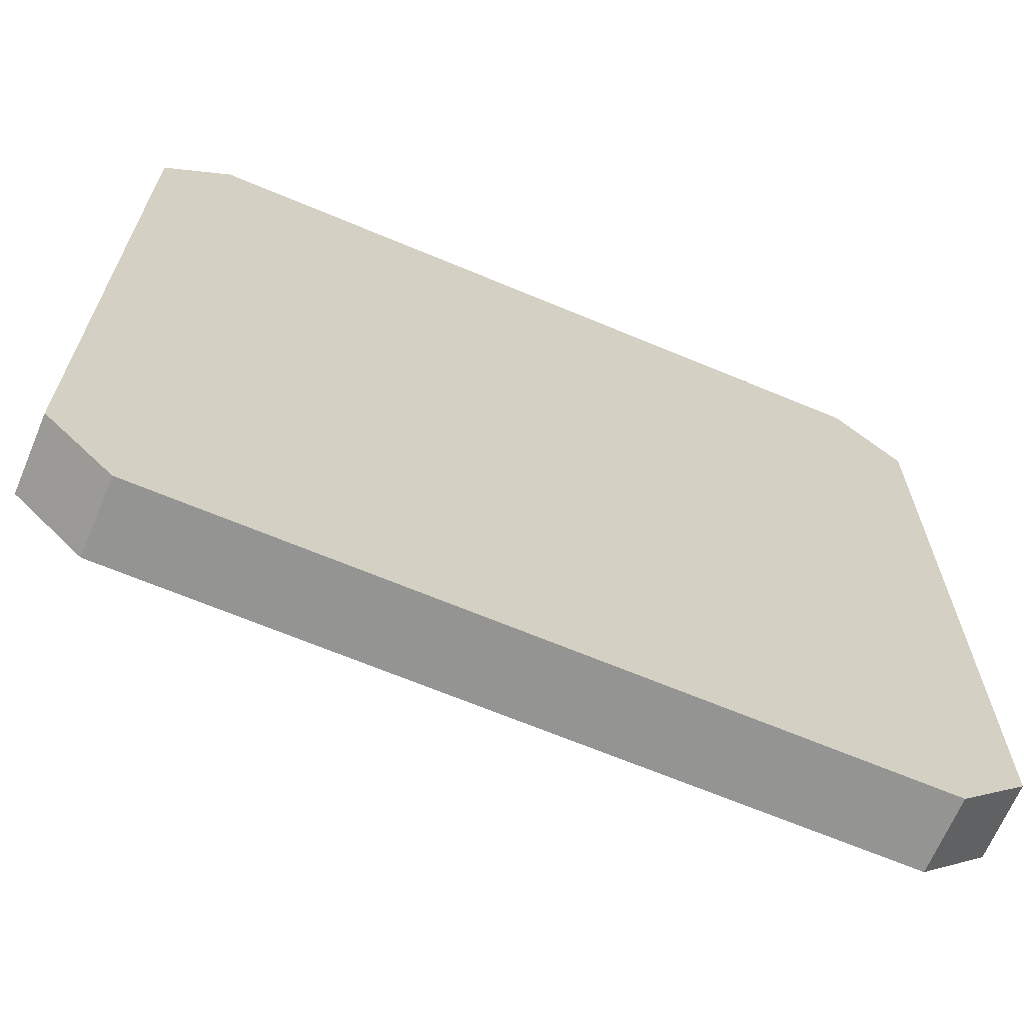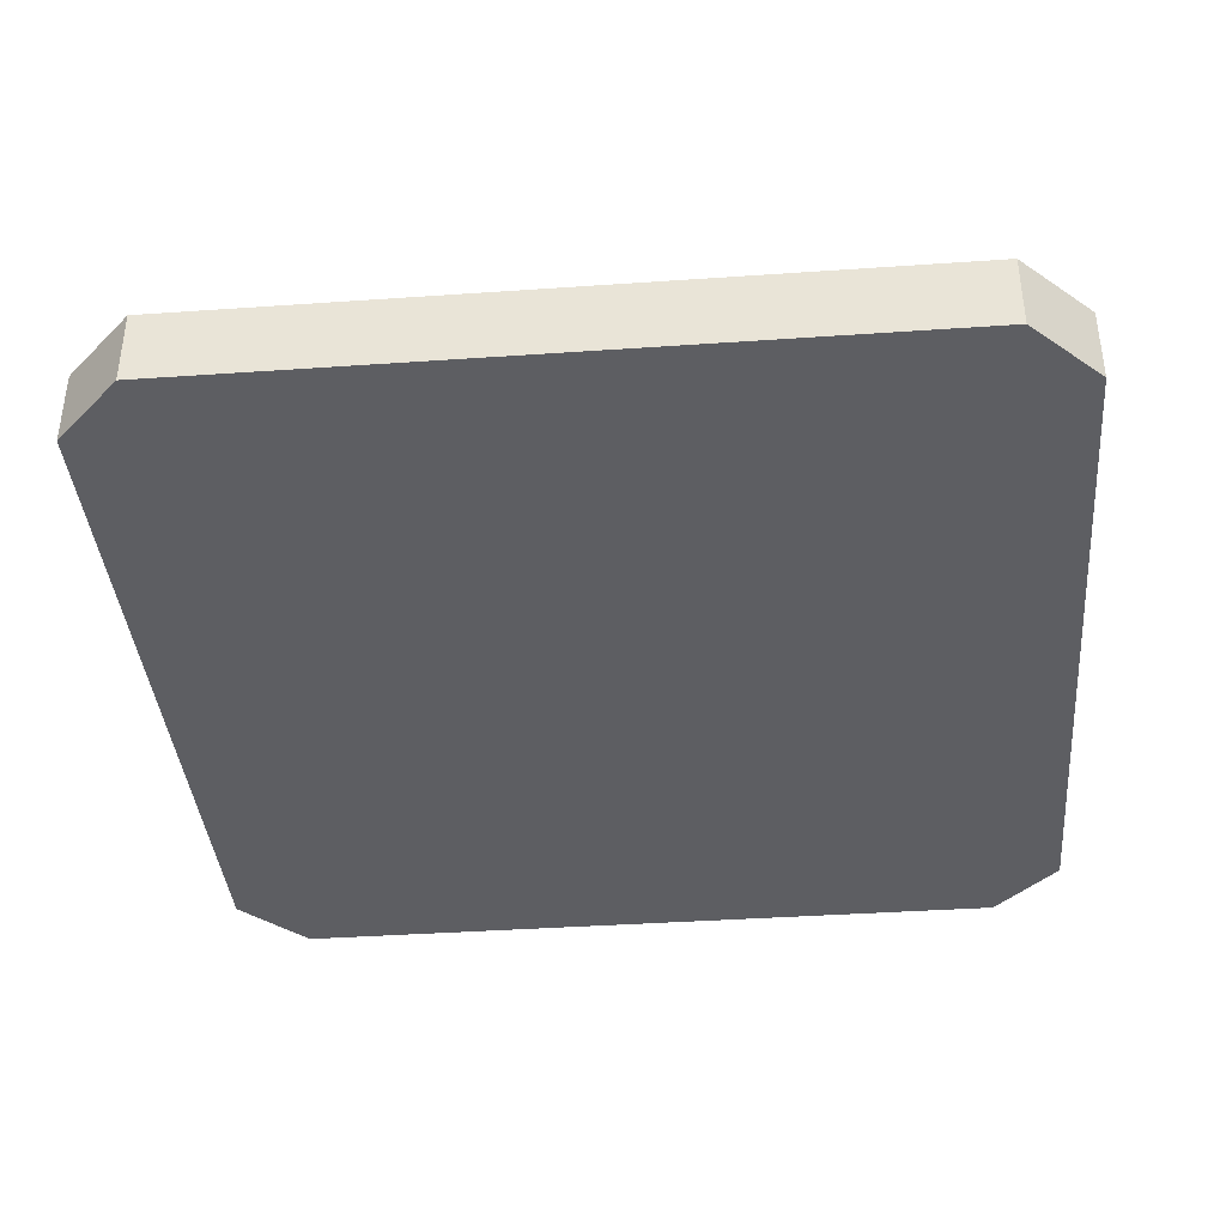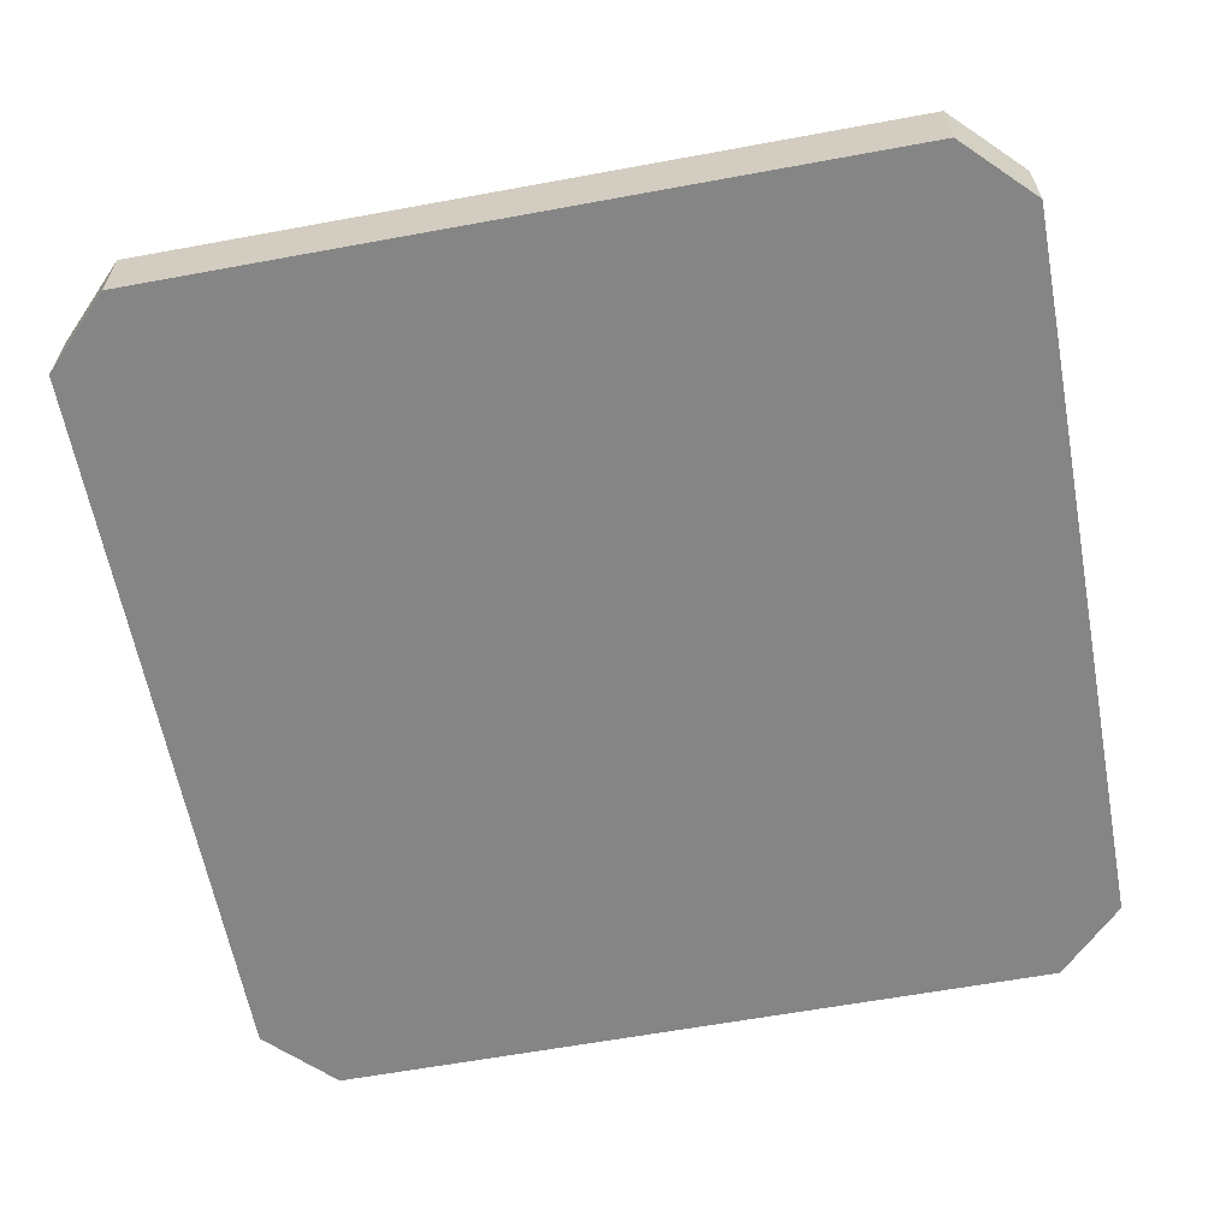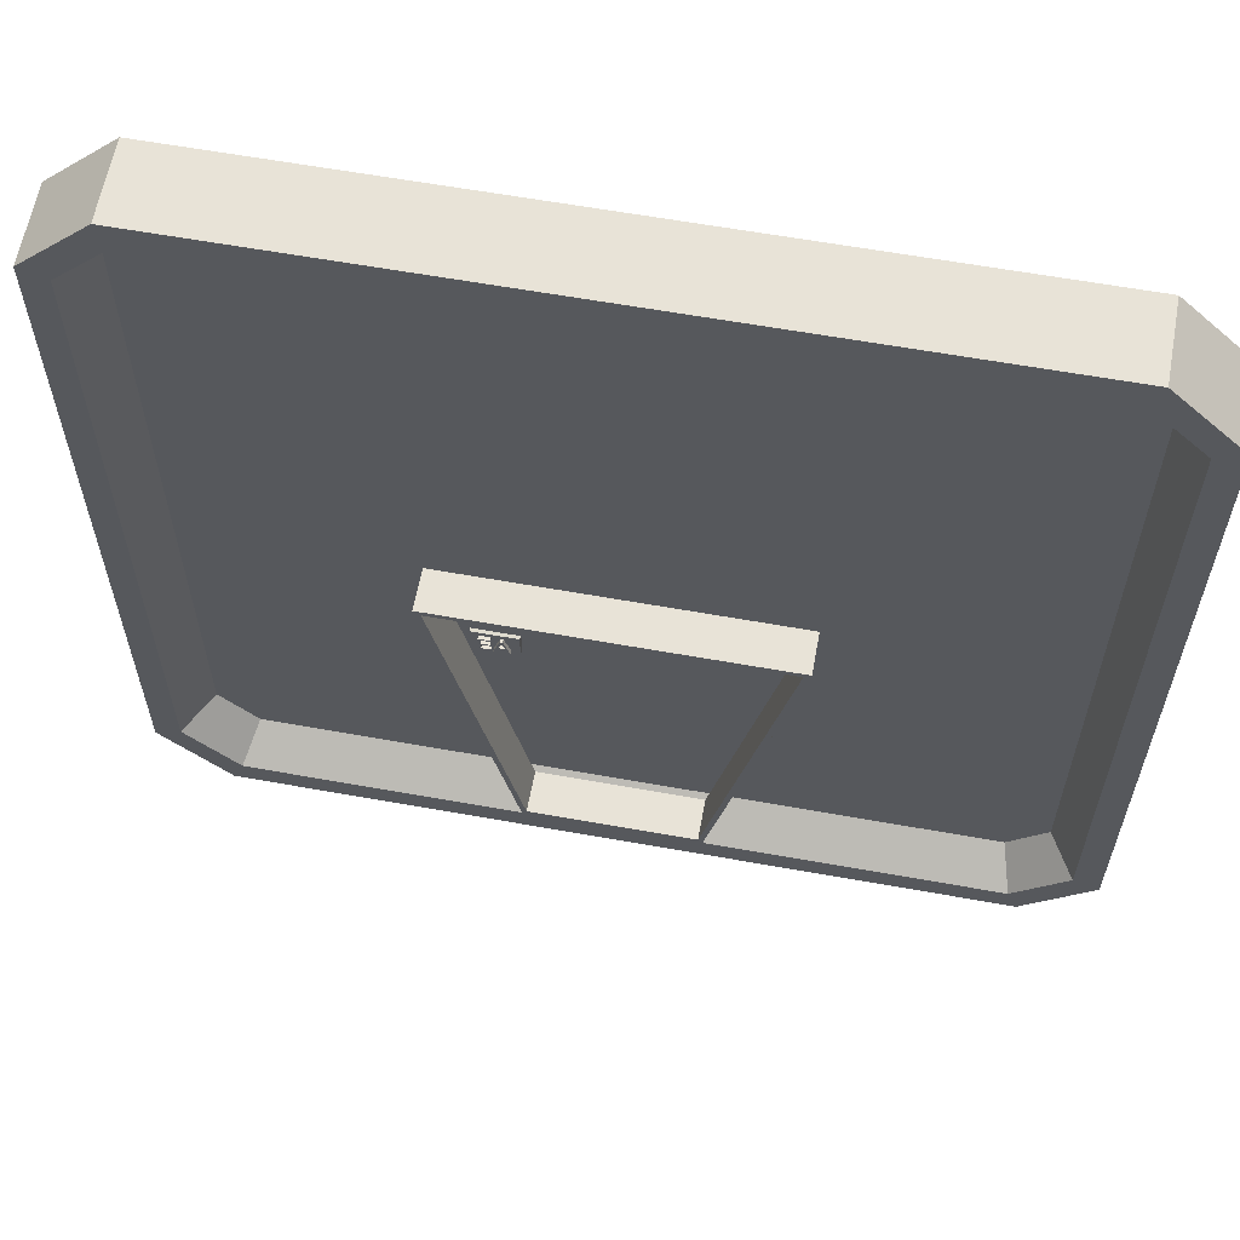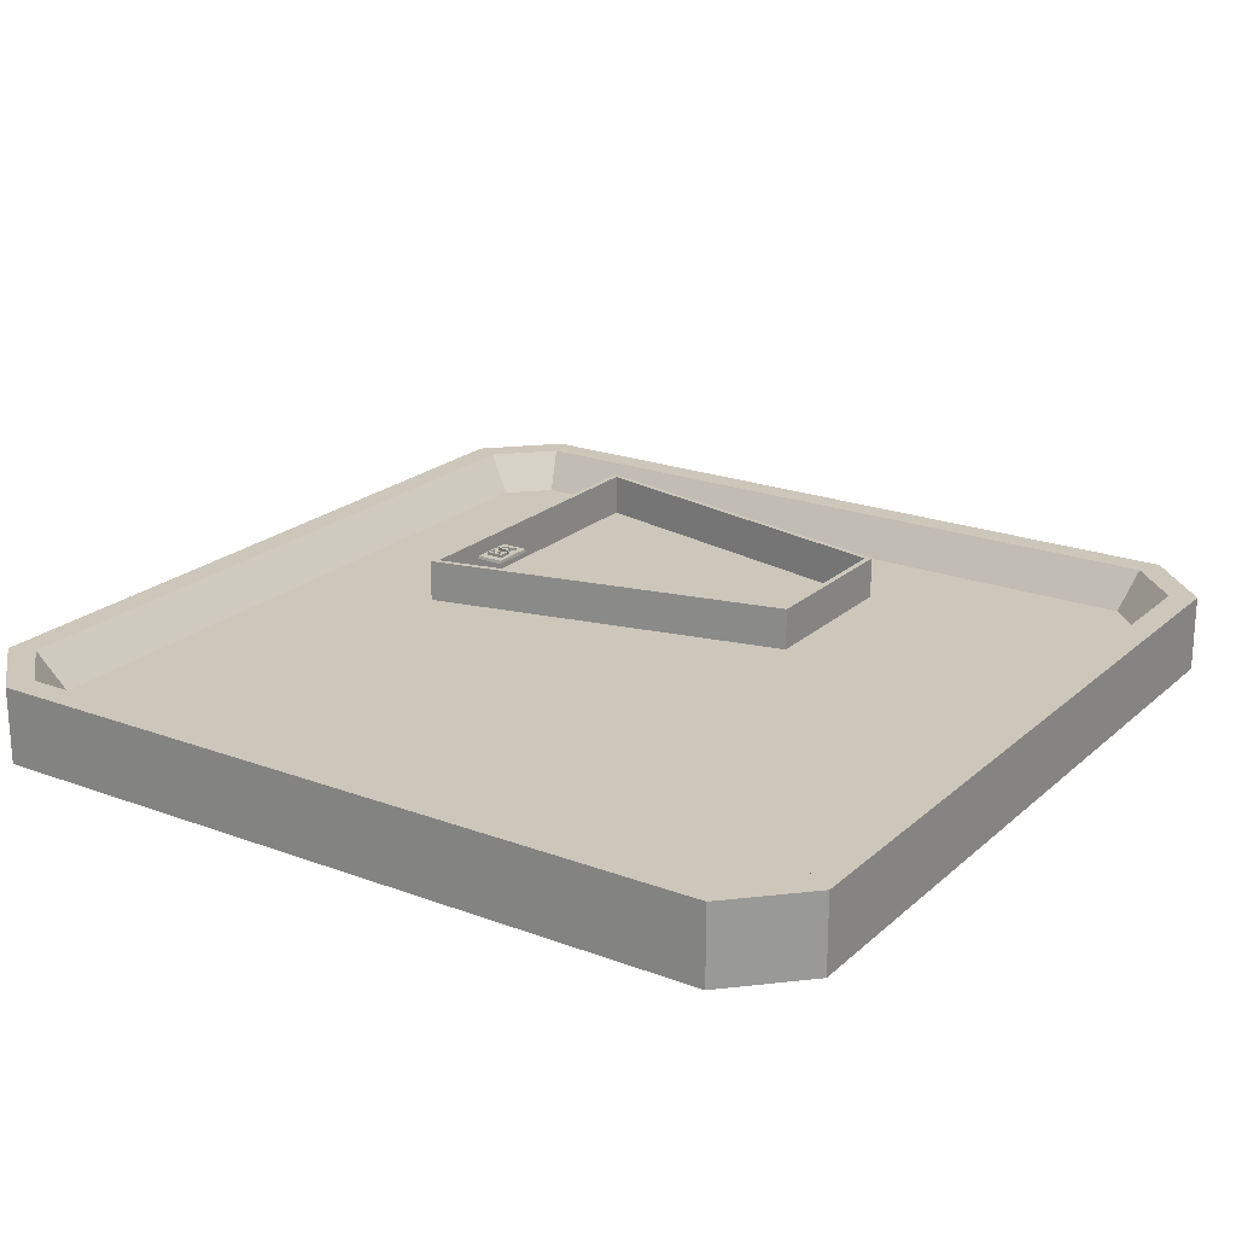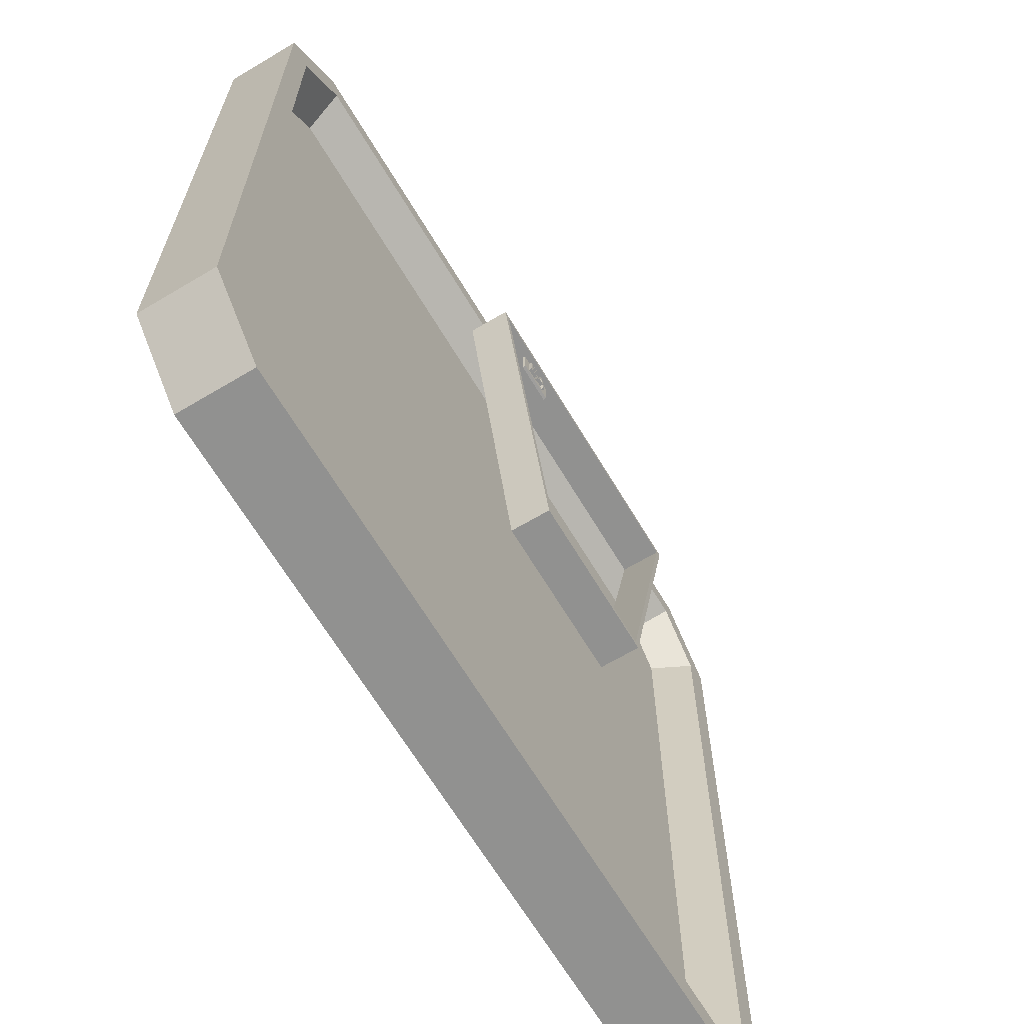
<metadata>
{"format":"obj","ext":"obj","renderer":"f3d","projection":"perspective","resolution":1024,"background":"white","views":[{"elev":-66.9,"azim":157.2,"up":"+Y"},{"elev":-38.8,"azim":-85.0,"up":"+Z"},{"elev":-61.8,"azim":-79.4,"up":"+Z"},{"elev":61.4,"azim":10.4,"up":"+Y"},{"elev":21.4,"azim":-56.4,"up":"+Z"},{"elev":-66.0,"azim":-59.1,"up":"+Y"}]}
</metadata>
<code>
o SM_CM_-_EA_path1763-2.083
v 0.09779 -0.1368 0.06936
v -0.08154 -0.1368 0.06936
v -0.1672 0.2431 0.06945
v -0.1679 0.2466 0.06945
v 0.177 0.2408 0.06945
v -0.07694 -0.131 0.06936
v -0.0999 0.2122 0.06944
v -0.1006 0.2063 0.06944
v -0.1006 0.2043 0.06944
v -0.1089 0.2043 0.06944
v -0.1089 0.198 0.06944
v -0.09963 0.1959 0.06944
v -0.1112 0.1959 0.06944
v -0.1112 0.2143 0.06944
v -0.08633 0.2008 0.06944
v -0.09781 0.1959 0.06944
v -0.08868 0.2143 0.06944
v -0.08705 0.203 0.06944
v -0.09011 0.2122 0.06944
v 0.09779 -0.1367 0.0257
v -0.08154 -0.1367 0.0257
v -0.1672 0.2431 0.02579
v 0.1842 0.2466 0.02579
v -0.1608 0.2409 0.02579
v -0.07694 -0.131 0.0257
v -0.1089 0.2122 0.06456
v -0.1006 0.2043 0.06456
v -0.1089 0.198 0.06456
v -0.09963 0.1959 0.06456
v -0.1112 0.1959 0.06456
v -0.1112 0.2143 0.06456
v -0.0999 0.2143 0.06456
v -0.08236 0.1959 0.06456
v -0.08633 0.2008 0.06456
v -0.09546 0.1959 0.06456
v -0.08868 0.2143 0.06456
v -0.1679 0.2466 0.02579
v 0.1842 0.2466 0.06945
v 0.09319 -0.131 0.0257
v 0.09319 -0.131 0.06936
v 0.177 0.2409 0.02579
v -0.1608 0.2408 0.06945
v -0.0999 0.2122 0.06456
v -0.1089 0.2122 0.06944
v -0.1089 0.2063 0.06456
v -0.1089 0.2063 0.06944
v -0.1006 0.2063 0.06456
v -0.1089 0.2043 0.06456
v -0.09963 0.198 0.06456
v -0.09963 0.198 0.06944
v -0.0999 0.2143 0.06944
v -0.08236 0.1959 0.06944
v -0.0847 0.1959 0.06456
v -0.0847 0.1959 0.06944
v -0.09381 0.2008 0.06456
v -0.09381 0.2008 0.06944
v -0.09546 0.1959 0.06944
v -0.09781 0.1959 0.06456
v -0.09149 0.2143 0.06456
v -0.09149 0.2143 0.06944
v -0.08705 0.203 0.06456
v -0.09003 0.2122 0.06456
v -0.09311 0.203 0.06456
v -0.09311 0.203 0.06944
v -0.07335 0.1906 0.06276
v -0.07335 0.2199 0.06277
v -0.1195 0.1906 0.06276
v -0.1195 0.2199 0.06277
v -0.1188 0.2194 0.066
v -0.1188 0.1911 0.066
v -0.07403 0.2194 0.066
v -0.07403 0.1911 0.066
f 13 44 14
f 44 51 14
f 44 7 51
f 16 19 60
f 19 17 60
f 19 52 17
f 13 46 44
f 16 64 19
f 18 52 19
f 13 10 46
f 10 8 46
f 10 9 8
f 13 11 10
f 16 56 64
f 56 18 64
f 56 15 18
f 15 52 18
f 16 57 56
f 54 52 15
f 13 50 11
f 13 12 50
f 26 30 31
f 32 26 31
f 43 26 32
f 62 58 59
f 36 62 59
f 33 62 36
f 45 30 26
f 63 58 62
f 33 61 62
f 48 30 45
f 47 48 45
f 27 48 47
f 28 30 48
f 55 58 63
f 61 55 63
f 34 55 61
f 33 34 61
f 35 58 55
f 33 53 34
f 49 30 28
f 29 30 49
f 7 44 26 43
f 44 46 45 26
f 46 8 47 45
f 8 9 27 47
f 9 10 48 27
f 10 11 28 48
f 11 50 49 28
f 50 12 29 49
f 12 13 30 29
f 13 14 31 30
f 14 51 32 31
f 51 7 43 32
f 52 54 53 33
f 54 15 34 53
f 15 56 55 34
f 56 57 35 55
f 57 16 58 35
f 16 60 59 58
f 60 17 36 59
f 17 52 33 36
f 18 19 62 61
f 19 64 63 62
f 64 18 61 63
f 72 70 67 65
f 69 71 66 68
f 71 72 65 66
f 67 68 66 65
f 70 69 68 67
f 70 72 71 69
f 3 38 4
f 3 5 38
f 5 1 38
f 2 42 3
f 42 5 3
f 2 6 42
f 40 1 5
f 2 40 6
f 2 1 40
f 23 22 37
f 41 22 23
f 20 41 23
f 24 21 22
f 41 24 22
f 25 21 24
f 20 39 41
f 39 21 25
f 20 21 39
f 1 2 21 20
f 2 3 22 21
f 3 4 37 22
f 4 38 23 37
f 38 1 20 23
f 40 5 41 39
f 5 42 24 41
f 42 6 25 24
f 6 40 39 25
o Button_ID3
v -0.4237 0.6202 -0.02714
v 0.4221 0.6202 -0.1135
v -0.4237 0.6202 -0.1135
v 0.4221 0.6202 -0.02714
v 0.4221 0.6202 -0.02714
v -0.4237 0.6202 -0.02714
v 0.4221 0.6202 -0.1135
v -0.4237 0.6202 -0.1135
v -0.5008 0.5431 -0.1135
v -0.4237 0.6202 -0.02714
v -0.4237 0.6202 -0.1135
v -0.5008 0.5431 -0.02716
v -0.5008 0.5431 -0.02716
v -0.5008 0.5431 -0.1135
v -0.4237 0.6202 -0.02714
v -0.4237 0.6202 -0.1135
v -0.5008 -0.3027 -0.02737
v -0.4717 -0.2906 -0.02737
v -0.5008 0.5431 -0.02716
v -0.4237 -0.3798 -0.02739
v -0.4116 -0.3507 -0.02738
v 0.4221 -0.3798 -0.02739
v 0.4101 -0.3507 -0.02738
v 0.4701 -0.2906 -0.02737
v 0.4992 -0.3027 -0.02737
v 0.4701 0.5311 -0.02717
v -0.4717 0.5311 -0.02717
v -0.4237 0.6202 -0.02714
v -0.4116 0.5911 -0.02715
v 0.4221 0.6202 -0.02714
v 0.4101 0.5911 -0.02715
v 0.4992 0.5431 -0.02716
v 0.4992 -0.3027 -0.02737
v 0.4701 0.5311 -0.02717
v 0.4992 0.5431 -0.02716
v 0.4221 0.6202 -0.02714
v 0.4101 0.5911 -0.02715
v -0.4116 0.5911 -0.02715
v -0.4237 0.6202 -0.02714
v -0.4717 0.5311 -0.02717
v -0.4717 -0.2906 -0.02737
v -0.5008 0.5431 -0.02716
v 0.4701 -0.2906 -0.02737
v 0.4221 -0.3798 -0.02739
v 0.4101 -0.3507 -0.02738
v -0.4116 -0.3507 -0.02738
v -0.4237 -0.3798 -0.02739
v -0.5008 -0.3027 -0.02737
v 0.4221 0.6202 -0.02714
v 0.4992 0.5431 -0.1135
v 0.4221 0.6202 -0.1135
v 0.4992 0.5431 -0.02716
v 0.4992 0.5431 -0.02716
v 0.4221 0.6202 -0.02714
v 0.4992 0.5431 -0.1135
v 0.4221 0.6202 -0.1135
v -0.4237 0.6202 -0.1135
v -0.5008 -0.3027 -0.1137
v -0.5008 0.5431 -0.1135
v -0.4237 -0.3798 -0.1138
v 0.4221 0.6202 -0.1135
v 0.4221 -0.3798 -0.1138
v 0.4992 0.5431 -0.1135
v 0.4992 -0.3027 -0.1137
v 0.4992 -0.3027 -0.1137
v 0.4992 0.5431 -0.1135
v 0.4221 -0.3798 -0.1138
v 0.4221 0.6202 -0.1135
v -0.4237 -0.3798 -0.1138
v -0.4237 0.6202 -0.1135
v -0.5008 -0.3027 -0.1137
v -0.5008 0.5431 -0.1135
v -0.5008 0.5431 -0.02716
v -0.5008 -0.3027 -0.1137
v -0.5008 -0.3027 -0.02737
v -0.5008 0.5431 -0.1135
v -0.5008 0.5431 -0.1135
v -0.5008 0.5431 -0.02716
v -0.5008 -0.3027 -0.1137
v -0.5008 -0.3027 -0.02737
v 0.4992 -0.3027 -0.02737
v 0.4221 -0.3798 -0.1138
v 0.4992 -0.3027 -0.1137
v 0.4221 -0.3798 -0.02739
v 0.4221 -0.3798 -0.02739
v 0.4992 -0.3027 -0.02737
v 0.4221 -0.3798 -0.1138
v 0.4992 -0.3027 -0.1137
v 0.4992 0.5431 -0.1135
v 0.4992 -0.3027 -0.02737
v 0.4992 -0.3027 -0.1137
v 0.4992 0.5431 -0.02716
v 0.4992 0.5431 -0.02716
v 0.4992 0.5431 -0.1135
v 0.4992 -0.3027 -0.02737
v 0.4992 -0.3027 -0.1137
v -0.4237 -0.3798 -0.02739
v -0.5008 -0.3027 -0.1137
v -0.4237 -0.3798 -0.1138
v -0.5008 -0.3027 -0.02737
v -0.5008 -0.3027 -0.02737
v -0.4237 -0.3798 -0.02739
v -0.5008 -0.3027 -0.1137
v -0.4237 -0.3798 -0.1138
v 0.4221 -0.3798 -0.02739
v -0.4237 -0.3798 -0.1138
v 0.4221 -0.3798 -0.1138
v -0.4237 -0.3798 -0.02739
v -0.4237 -0.3798 -0.02739
v 0.4221 -0.3798 -0.02739
v -0.4237 -0.3798 -0.1138
v 0.4221 -0.3798 -0.1138
f 73 74 75
f 74 73 76
f 81 82 83
f 82 81 84
f 89 90 91
f 90 89 92
f 90 92 93
f 93 92 94
f 93 94 95
f 95 94 96
f 96 94 97
f 96 97 98
f 91 99 100
f 99 91 90
f 100 99 101
f 100 101 102
f 102 101 103
f 102 103 98
f 102 98 104
f 104 98 97
f 121 122 123
f 122 121 124
f 129 130 131
f 130 129 132
f 132 129 133
f 132 133 134
f 134 133 135
f 134 135 136
f 145 146 147
f 146 145 148
f 153 154 155
f 154 153 156
f 161 162 163
f 162 161 164
f 169 170 171
f 170 169 172
f 177 178 179
f 178 177 180
f 77 78 79
f 80 79 78
f 85 86 87
f 88 87 86
f 105 106 107
f 107 106 108
f 106 109 108
f 109 110 108
f 108 110 111
f 110 112 111
f 113 114 112
f 111 112 114
f 106 105 115
f 105 116 115
f 115 116 117
f 117 116 118
f 116 119 118
f 118 119 113
f 119 120 113
f 114 113 120
f 125 126 127
f 128 127 126
f 137 138 139
f 138 140 139
f 139 140 141
f 140 142 141
f 141 142 143
f 144 143 142
f 149 150 151
f 152 151 150
f 157 158 159
f 160 159 158
f 165 166 167
f 168 167 166
f 173 174 175
f 176 175 174
f 181 182 183
f 184 183 182
o Button.001_ID13
v 0.4701 0.5311 -0.02717
v 0.441 -0.2786 -0.07162
v 0.4701 -0.2906 -0.02737
v 0.441 0.519 -0.07143
v 0.441 0.519 -0.07143
v 0.4701 0.5311 -0.02717
v 0.441 -0.2786 -0.07162
v 0.4701 -0.2906 -0.02737
v 0.4701 -0.2906 -0.02737
v 0.398 -0.3216 -0.07163
v 0.4101 -0.3507 -0.02738
v 0.441 -0.2786 -0.07162
v 0.441 -0.2786 -0.07162
v 0.4701 -0.2906 -0.02737
v 0.398 -0.3216 -0.07163
v 0.4101 -0.3507 -0.02738
v 0.4701 0.5311 -0.02717
v 0.398 0.562 -0.07142
v 0.441 0.519 -0.07143
v 0.4101 0.5911 -0.02715
v 0.4101 0.5911 -0.02715
v 0.4701 0.5311 -0.02717
v 0.398 0.562 -0.07142
v 0.441 0.519 -0.07143
v -0.3995 -0.3216 -0.07163
v -0.4426 0.519 -0.07143
v -0.4426 -0.2786 -0.07162
v -0.3995 0.562 -0.07142
v 0.398 -0.3216 -0.07163
v 0.398 0.562 -0.07142
v 0.441 -0.2786 -0.07162
v 0.441 0.519 -0.07143
v 0.441 0.519 -0.07143
v 0.441 -0.2786 -0.07162
v 0.398 0.562 -0.07142
v 0.398 -0.3216 -0.07163
v -0.3995 0.562 -0.07142
v -0.3995 -0.3216 -0.07163
v -0.4426 0.519 -0.07143
v -0.4426 -0.2786 -0.07162
v -0.4116 -0.3507 -0.02738
v 0.398 -0.3216 -0.07163
v -0.3995 -0.3216 -0.07163
v 0.4101 -0.3507 -0.02738
v 0.4101 -0.3507 -0.02738
v -0.4116 -0.3507 -0.02738
v 0.398 -0.3216 -0.07163
v -0.3995 -0.3216 -0.07163
v 0.4101 0.5911 -0.02715
v -0.3995 0.562 -0.07142
v 0.398 0.562 -0.07142
v -0.4116 0.5911 -0.02715
v -0.4116 0.5911 -0.02715
v 0.4101 0.5911 -0.02715
v -0.3995 0.562 -0.07142
v 0.398 0.562 -0.07142
v -0.3995 0.562 -0.07142
v -0.4717 0.5311 -0.02717
v -0.4426 0.519 -0.07143
v -0.4116 0.5911 -0.02715
v -0.4116 0.5911 -0.02715
v -0.3995 0.562 -0.07142
v -0.4717 0.5311 -0.02717
v -0.4426 0.519 -0.07143
v -0.4426 -0.2786 -0.07162
v -0.4717 0.5311 -0.02717
v -0.4717 -0.2906 -0.02737
v -0.4426 0.519 -0.07143
v -0.4426 0.519 -0.07143
v -0.4426 -0.2786 -0.07162
v -0.4717 0.5311 -0.02717
v -0.4717 -0.2906 -0.02737
v -0.4426 -0.2786 -0.07162
v -0.4116 -0.3507 -0.02738
v -0.3995 -0.3216 -0.07163
v -0.4717 -0.2906 -0.02737
v -0.4717 -0.2906 -0.02737
v -0.4426 -0.2786 -0.07162
v -0.4116 -0.3507 -0.02738
v -0.3995 -0.3216 -0.07163
f 185 186 187
f 186 185 188
f 193 194 195
f 194 193 196
f 201 202 203
f 202 201 204
f 209 210 211
f 210 209 212
f 212 209 213
f 212 213 214
f 214 213 215
f 214 215 216
f 225 226 227
f 226 225 228
f 233 234 235
f 234 233 236
f 241 242 243
f 242 241 244
f 249 250 251
f 250 249 252
f 257 258 259
f 258 257 260
f 189 190 191
f 192 191 190
f 197 198 199
f 200 199 198
f 205 206 207
f 208 207 206
f 217 218 219
f 218 220 219
f 219 220 221
f 220 222 221
f 221 222 223
f 224 223 222
f 229 230 231
f 232 231 230
f 237 238 239
f 240 239 238
f 245 246 247
f 248 247 246
f 253 254 255
f 256 255 254
f 261 262 263
f 264 263 262

</code>
